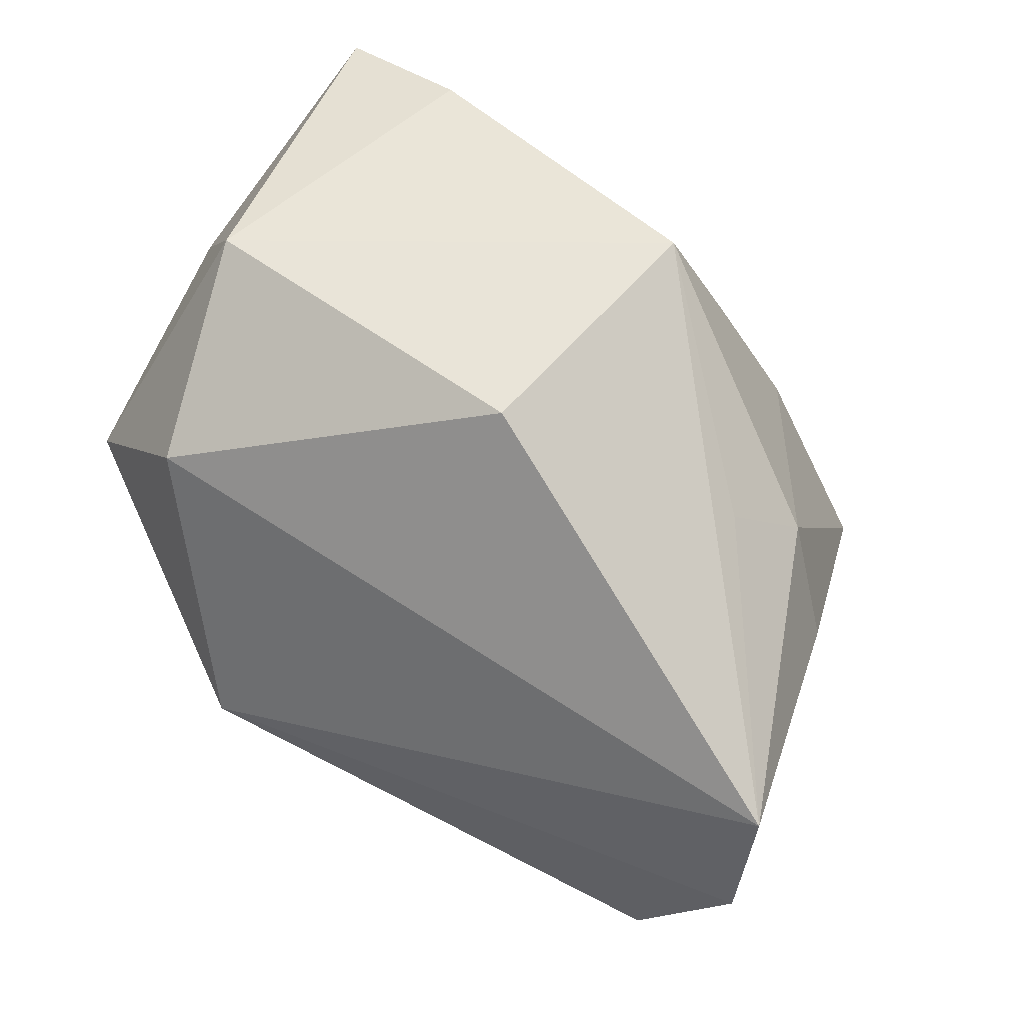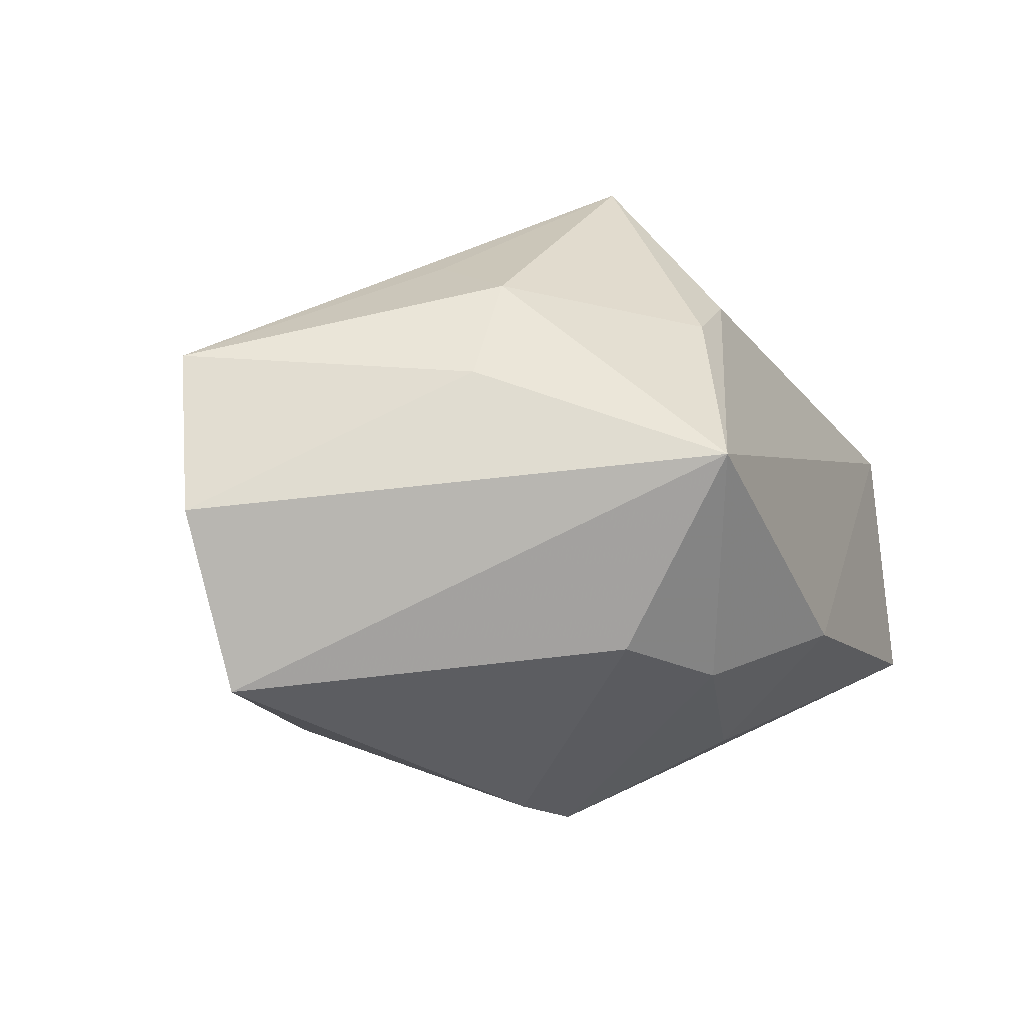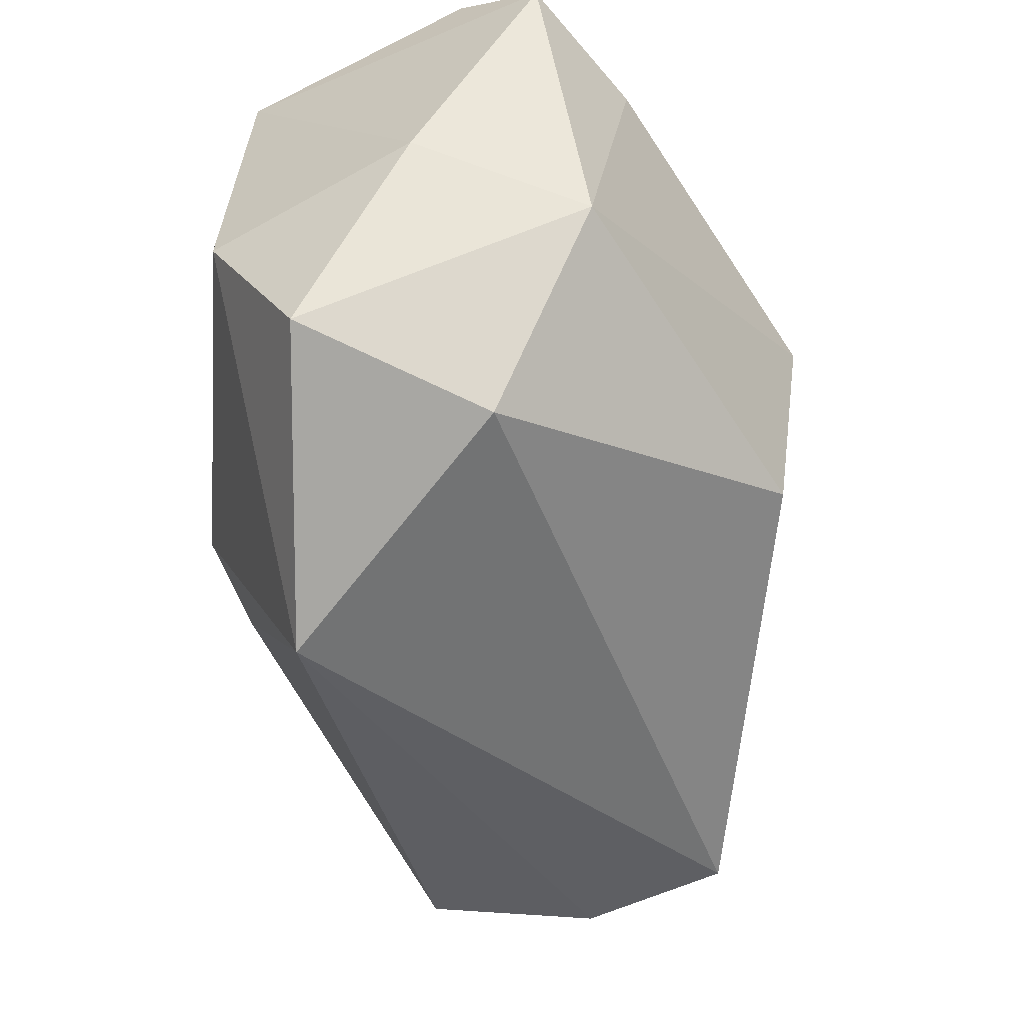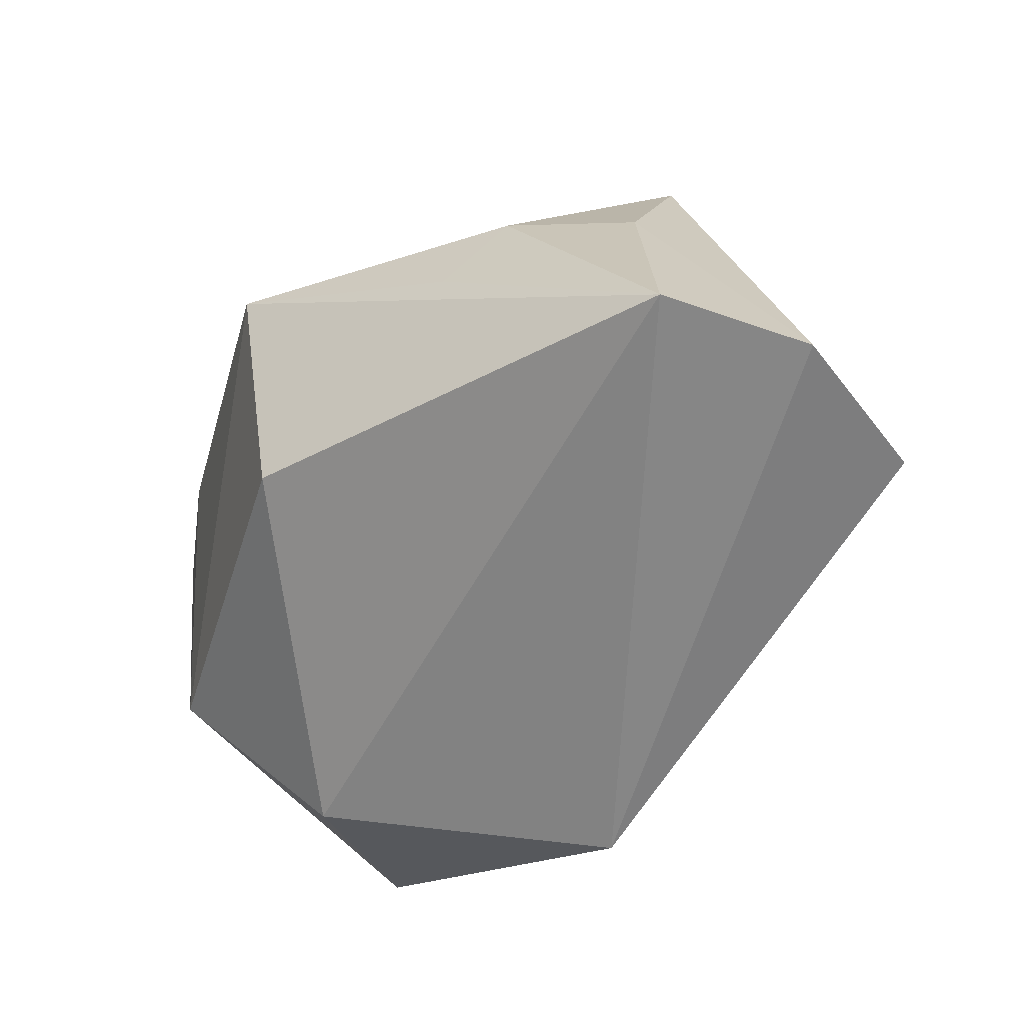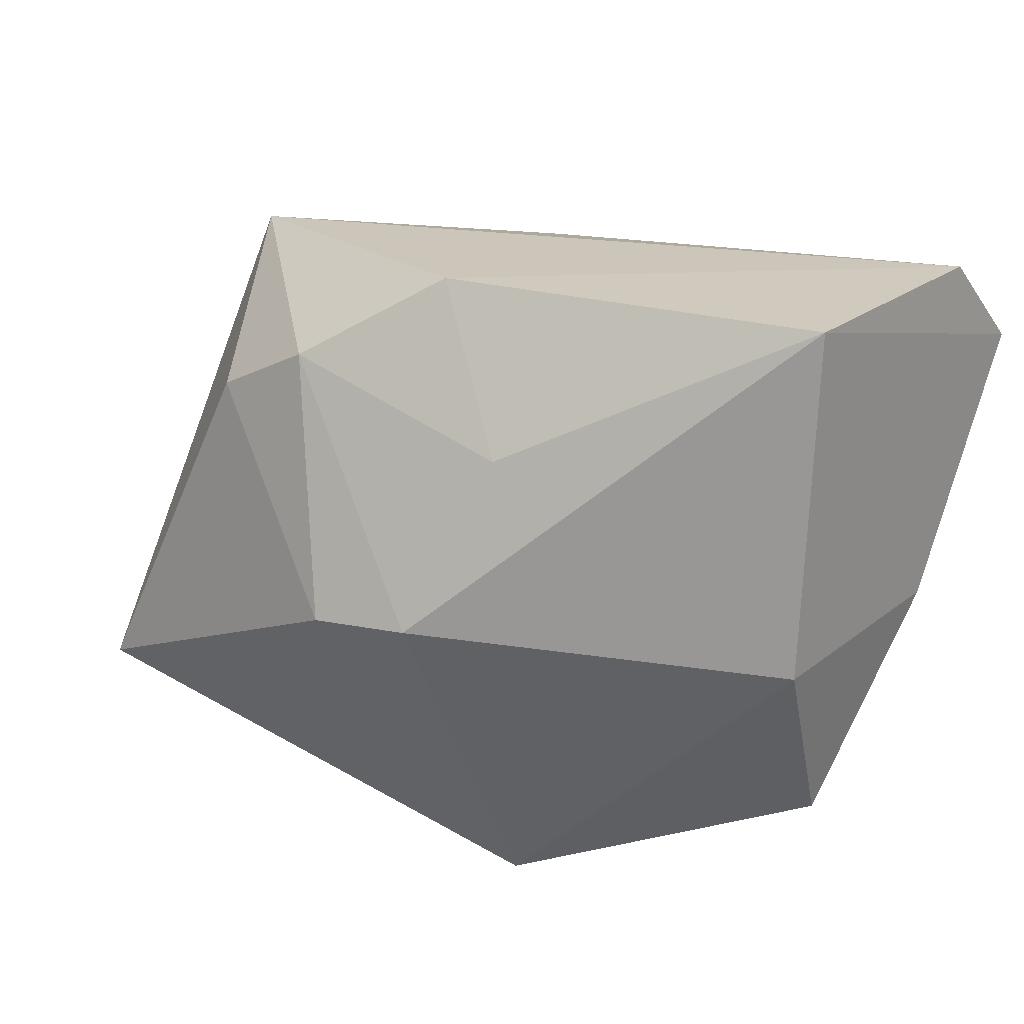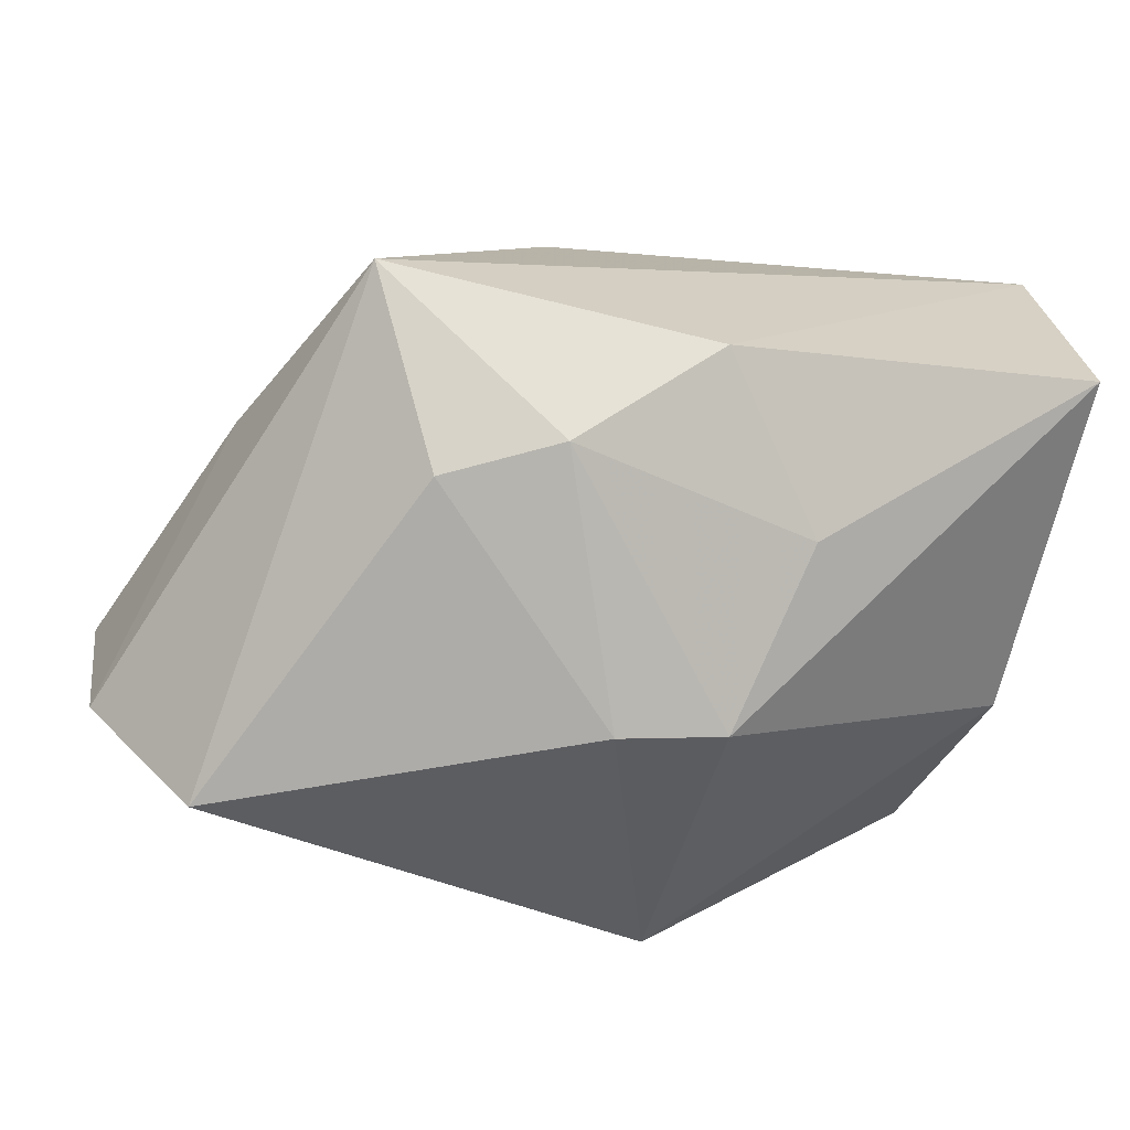
<metadata>
{"format":"obj","ext":"obj","renderer":"f3d","projection":"perspective","resolution":1024,"background":"white","views":[{"elev":46.3,"azim":-141.3,"up":"+Y"},{"elev":-28.3,"azim":-68.8,"up":"+Y"},{"elev":-57.8,"azim":124.3,"up":"+Z"},{"elev":-47.6,"azim":-105.2,"up":"+Z"},{"elev":22.8,"azim":44.3,"up":"+Z"},{"elev":-64.7,"azim":-12.9,"up":"+Y"}]}
</metadata>
<code>
v -0.008911 -0.02305 0.01832
v 0.00904 -0.01366 -0.03118
v -0.01877 0.006985 0.02155
v -0.0004118 -0.02945 -0.002958
v -0.02826 0.01267 -0.0001547
v 0.01259 -0.0202 0.01308
v -0.01231 0.02885 0.01118
v 0.03186 0.02732 0.01772
v 0.002248 -0.01553 0.02612
v 0.02205 0.02617 -0.01167
v -0.02642 -0.01118 0.02535
v -0.01853 -0.02382 0.01343
v 0.03497 -0.006141 -0.004784
v -0.04222 -0.01623 -0.01702
v 0.017 0.01257 -0.02669
v -0.03517 -0.003751 0.005815
v -0.03209 -0.02851 -0.01715
v 0.03507 -0.004667 0.02612
v 0.03318 0.01455 -0.0039
v 0.01843 0.02885 0.01652
v 0.03231 0.01868 0.02612
v 0.03176 0.002002 -0.02189
v 0.008729 -0.02743 -0.001832
v -0.01177 0.01331 0.02156
v -0.03104 0.007352 0.006805
v -0.04411 -0.002142 -0.01733
v -0.01168 0.02517 -0.01288
f 17 14 2
f 14 17 11
f 21 18 8
f 10 15 27
f 27 7 10
f 1 23 6
f 6 23 18
f 4 17 2
f 2 23 4
f 4 23 1
f 9 11 1
f 1 6 9
f 9 6 18
f 18 21 9
f 9 21 11
f 1 11 12
f 12 11 17
f 12 4 1
f 17 4 12
f 3 7 25
f 25 11 3
f 20 21 8
f 7 21 20
f 8 10 20
f 20 10 7
f 24 7 3
f 24 21 7
f 3 11 24
f 11 21 24
f 15 10 22
f 2 15 22
f 26 15 2
f 2 14 26
f 27 15 26
f 26 7 27
f 18 23 13
f 13 23 2
f 2 22 13
f 5 25 7
f 7 26 5
f 5 26 25
f 11 25 16
f 25 26 16
f 14 11 16
f 16 26 14
f 19 13 22
f 8 18 19
f 18 13 19
f 19 10 8
f 19 22 10

</code>
